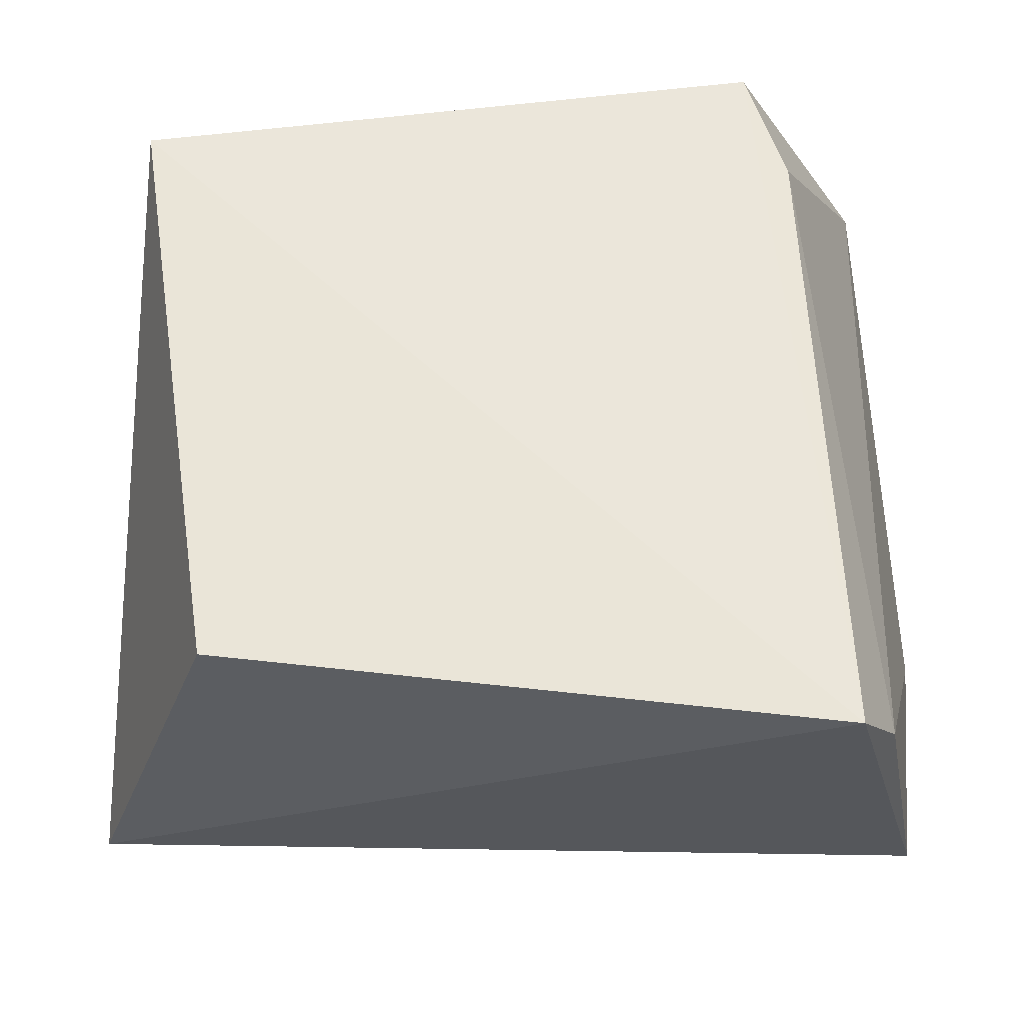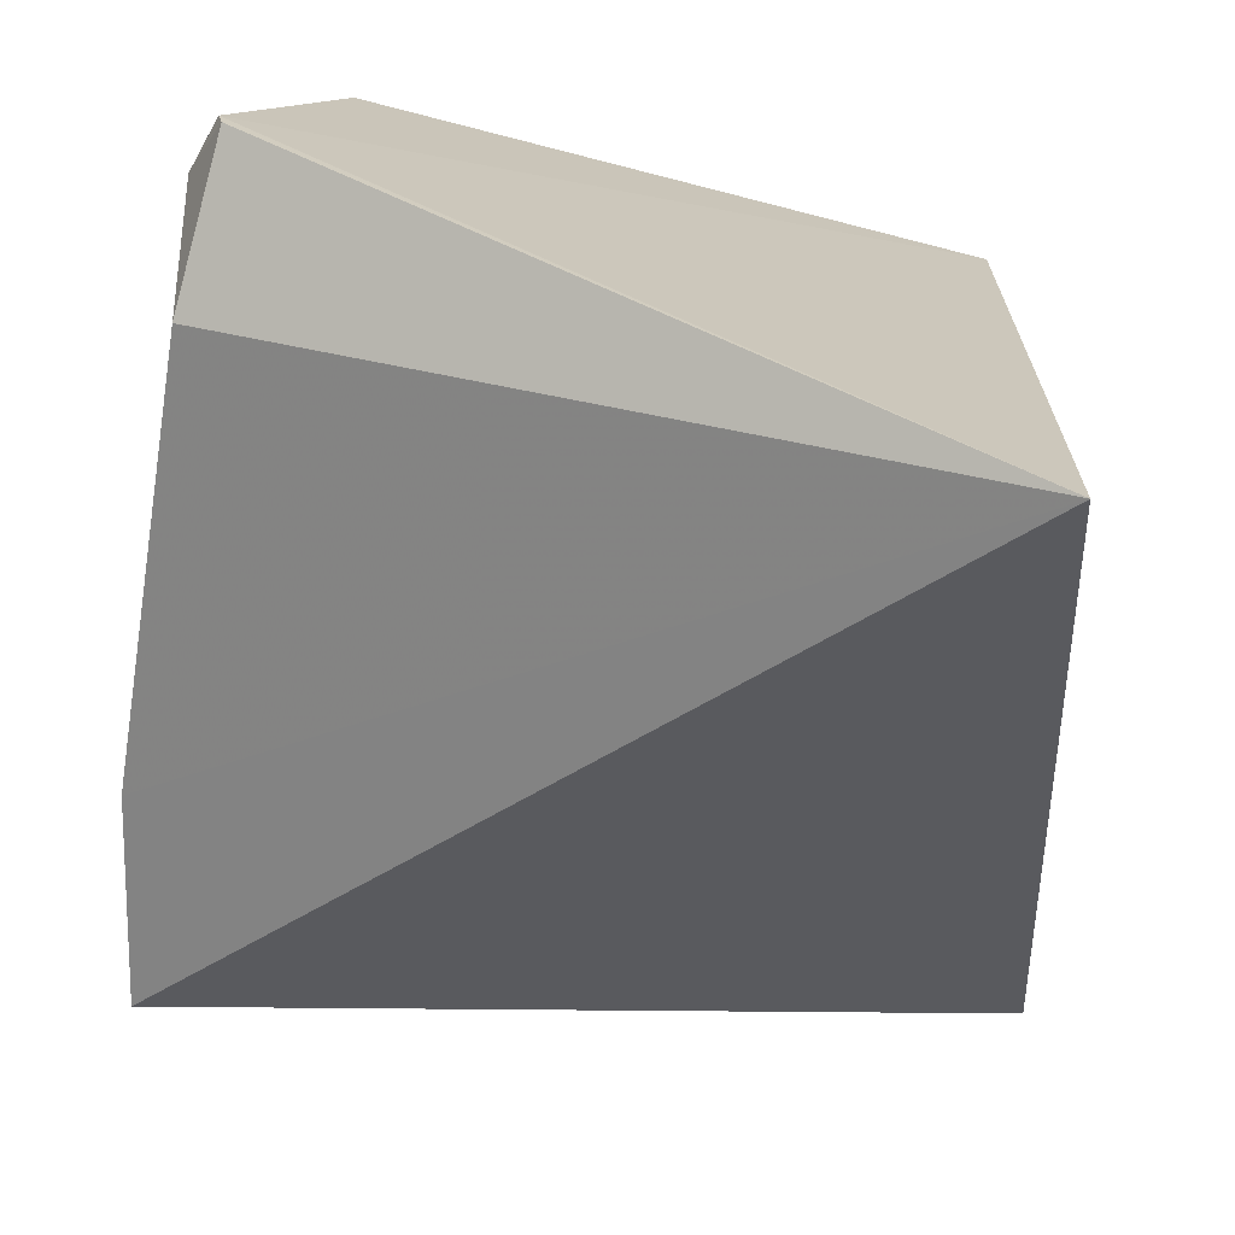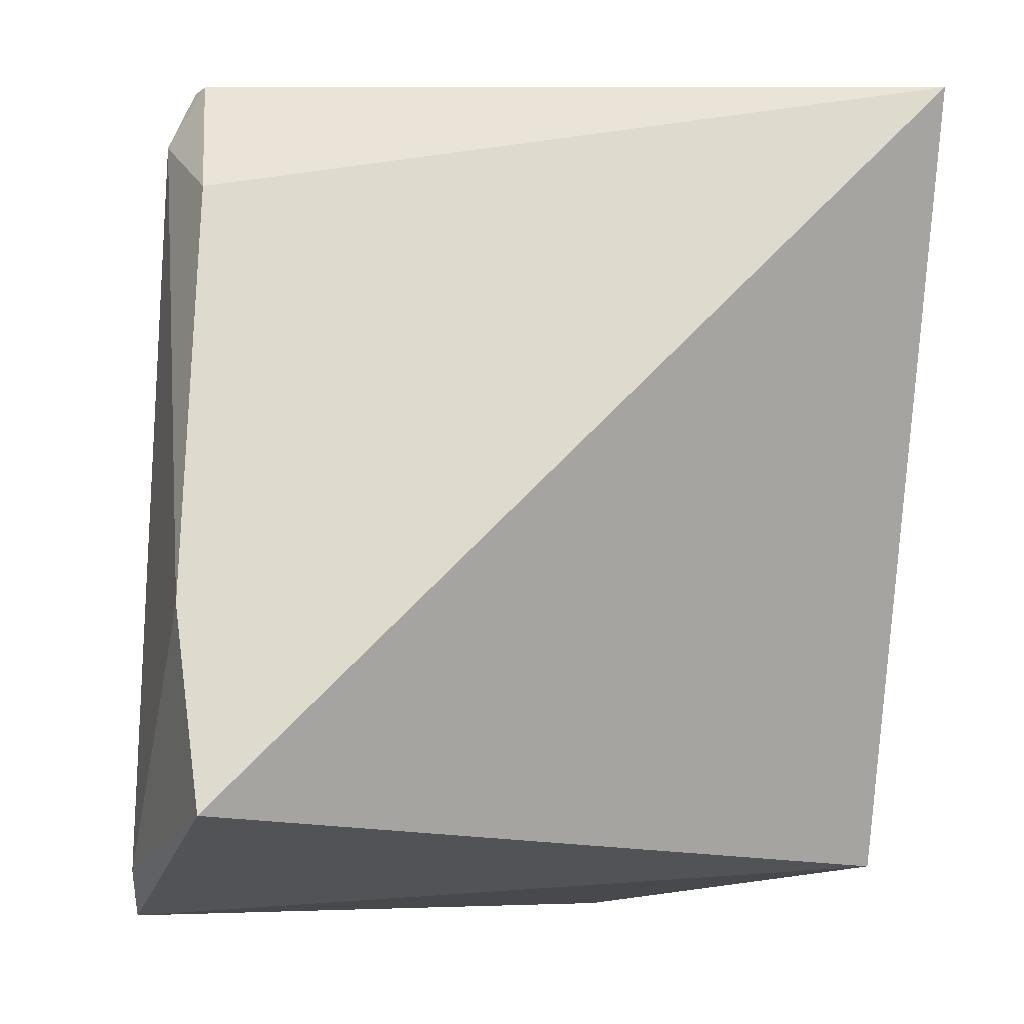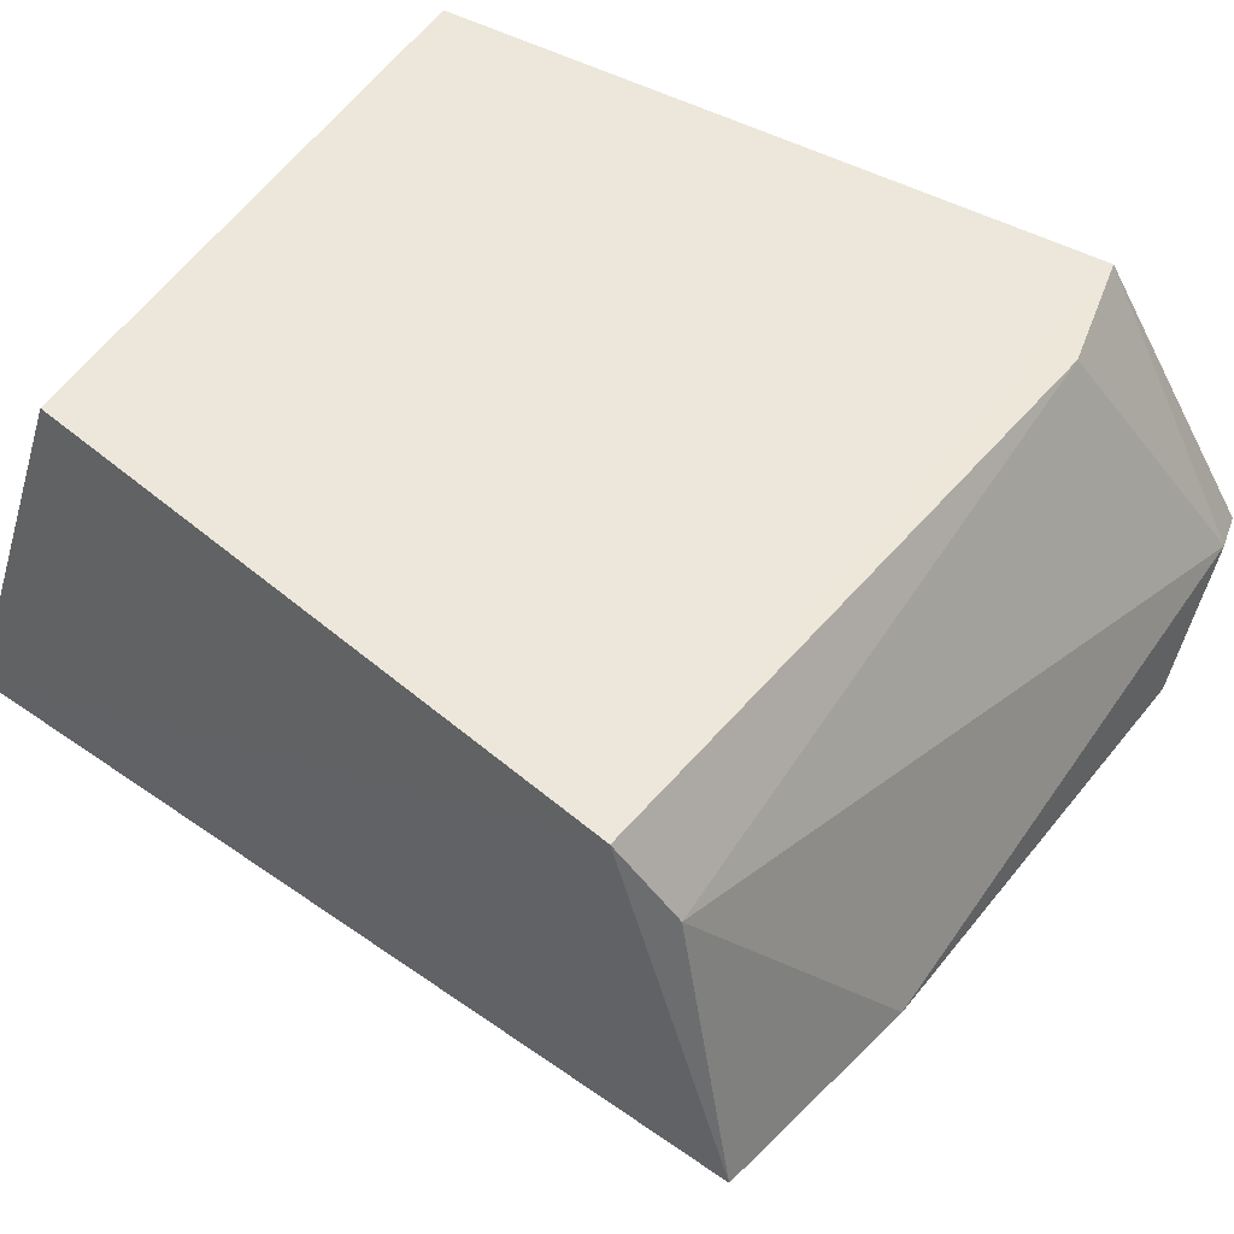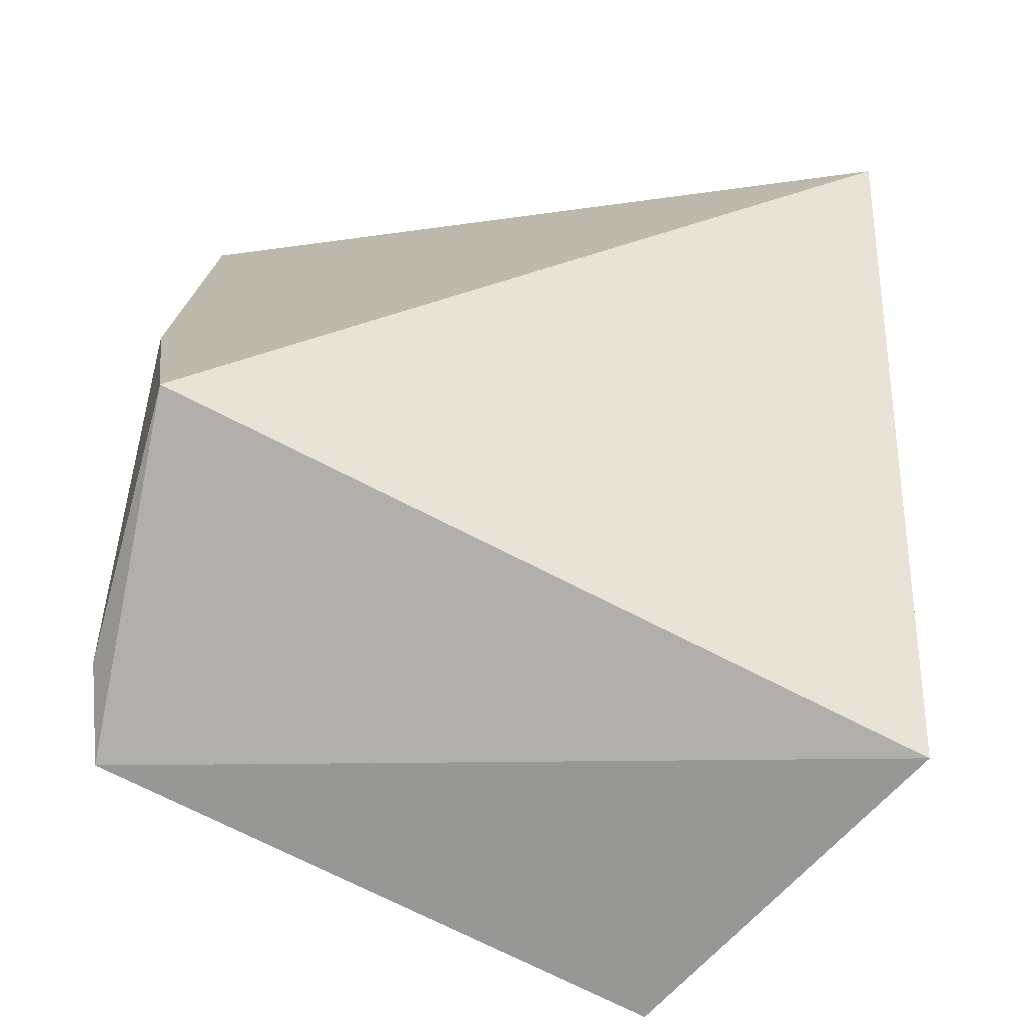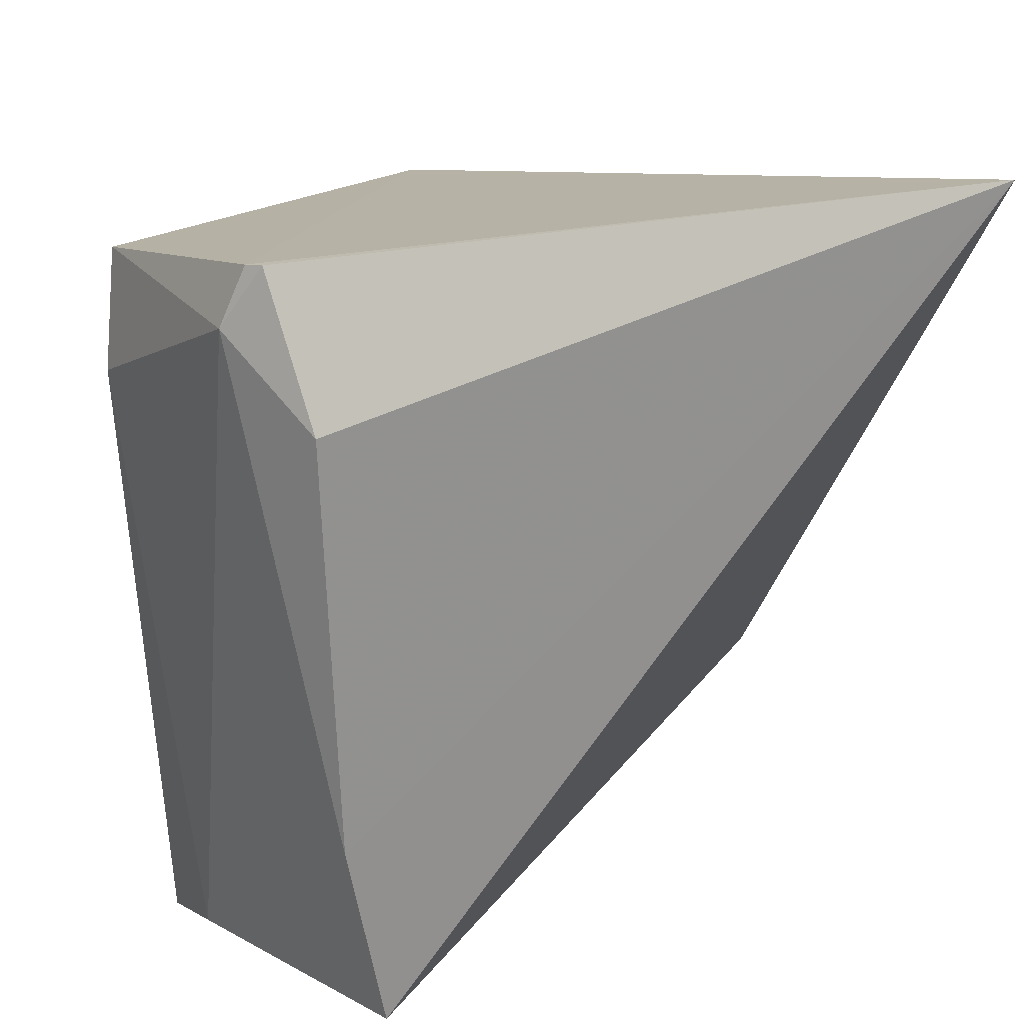
<metadata>
{"format":"obj","ext":"obj","renderer":"f3d","projection":"perspective","resolution":1024,"background":"white","views":[{"elev":-37.9,"azim":4.0,"up":"+Y"},{"elev":-57.0,"azim":174.4,"up":"+Z"},{"elev":-12.9,"azim":153.7,"up":"+Y"},{"elev":37.3,"azim":38.6,"up":"+Z"},{"elev":-67.6,"azim":158.9,"up":"+Y"},{"elev":31.2,"azim":127.1,"up":"+Y"}]}
</metadata>
<code>
v 0.07125 -0.04844 0.2569
v 0.08057 -0.1138 0.2418
v 0.0819 -0.05234 0.2234
v 0.02018 -0.04267 0.1926
v 0.02316 -0.1138 0.2578
v 0.0831 -0.1112 0.2168
v 0.07948 -0.03952 0.2306
v 0.07749 -0.1174 0.2492
v 0.01646 -0.06248 0.2665
v 0.08454 -0.09246 0.2198
v 0.009373 -0.1119 0.2253
v 0.08204 -0.04519 0.2335
v 0.07986 -0.03976 0.2322
v 0.07488 -0.05903 0.2551
f 7 3 4
f 8 6 2
f 9 8 1
f 9 5 8
f 10 2 6
f 10 6 4
f 10 4 3
f 11 4 6
f 11 9 4
f 11 5 9
f 11 8 5
f 11 6 8
f 12 3 7
f 12 10 3
f 12 2 10
f 13 7 4
f 13 4 9
f 13 9 1
f 13 12 7
f 13 1 12
f 14 8 2
f 14 2 12
f 14 12 1
f 14 1 8

</code>
